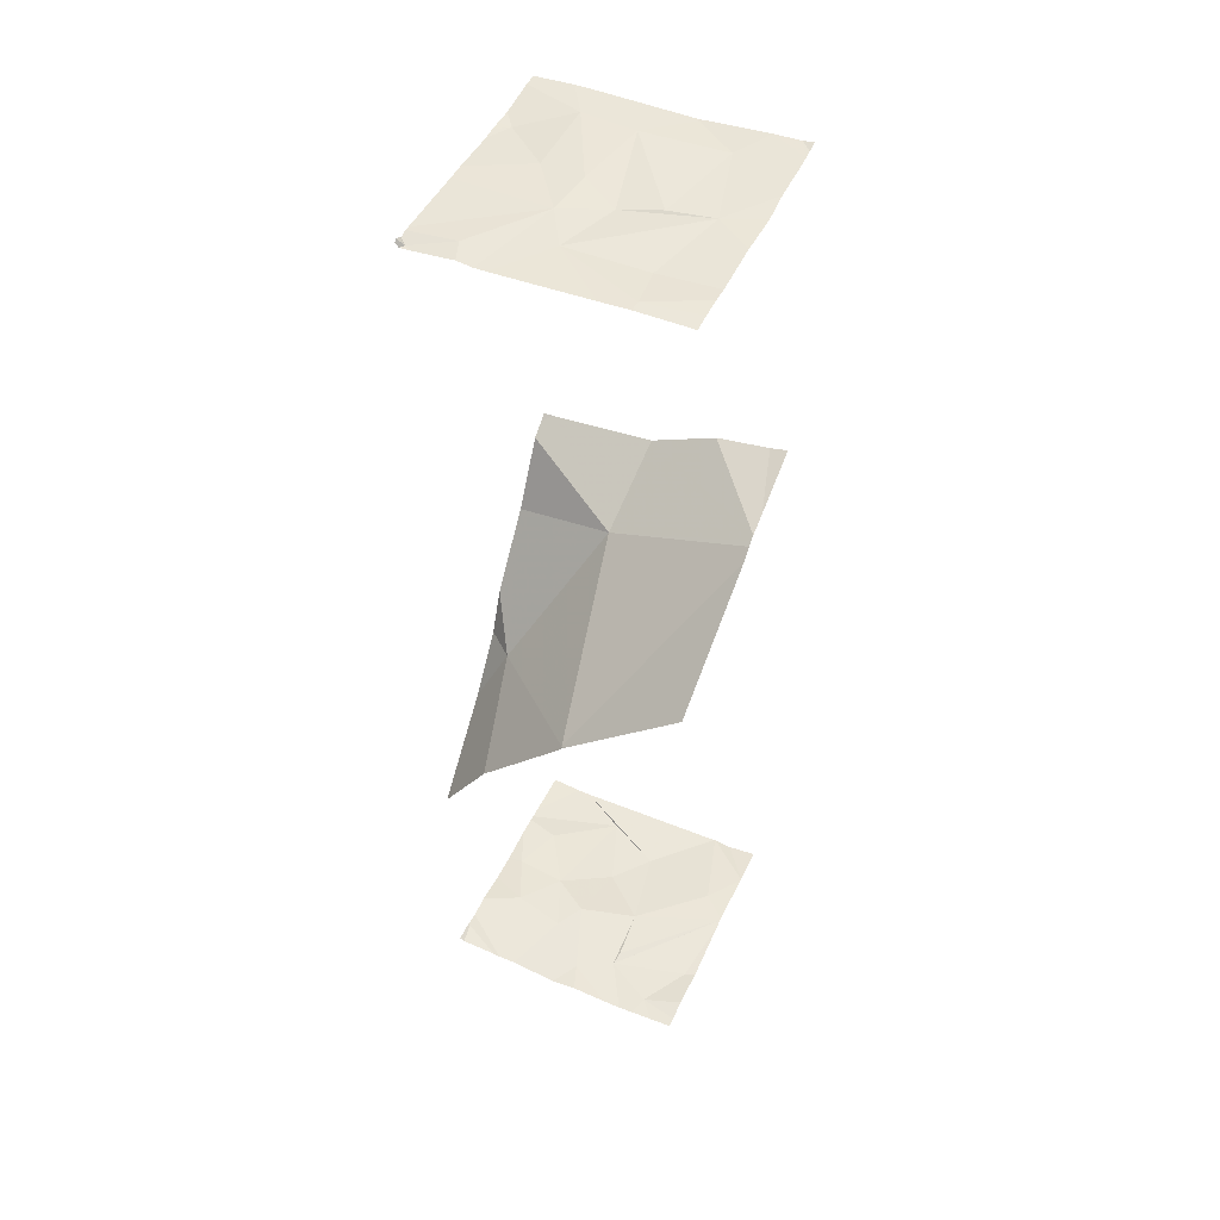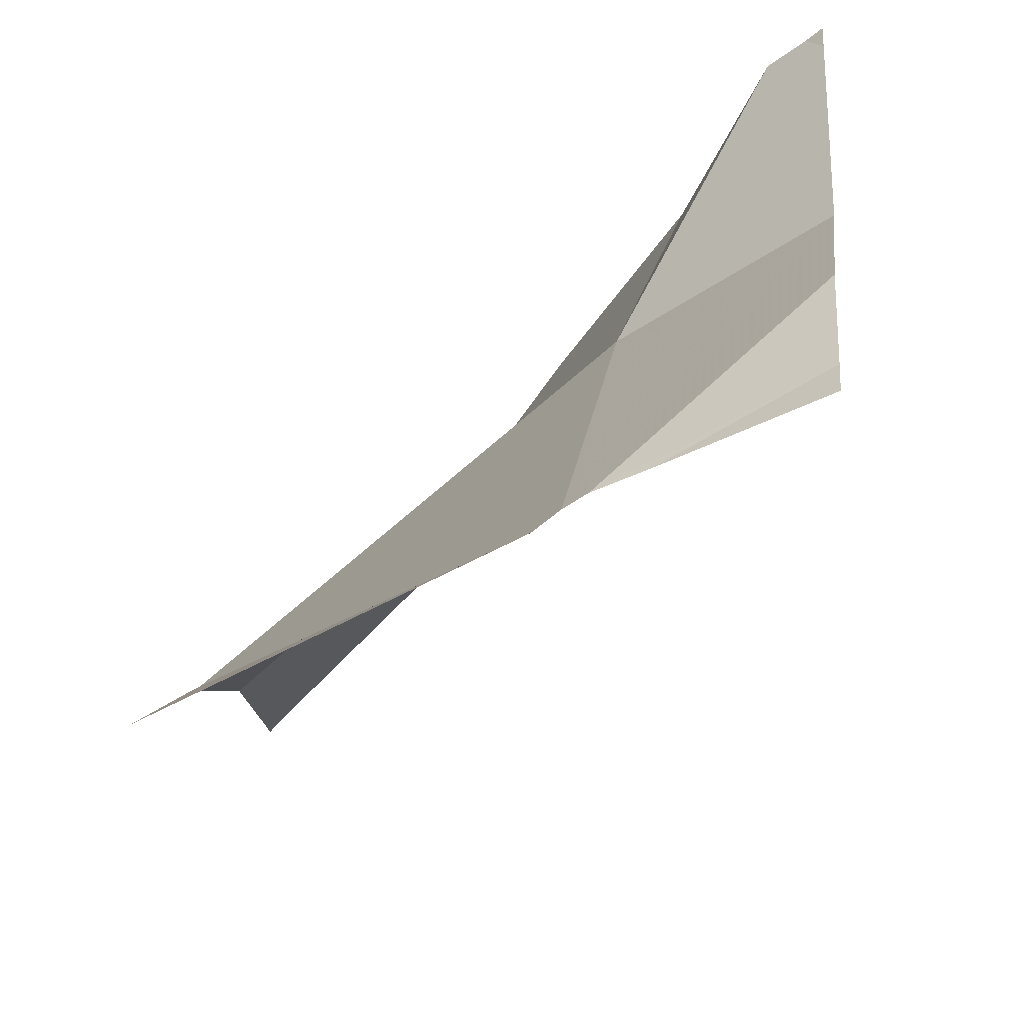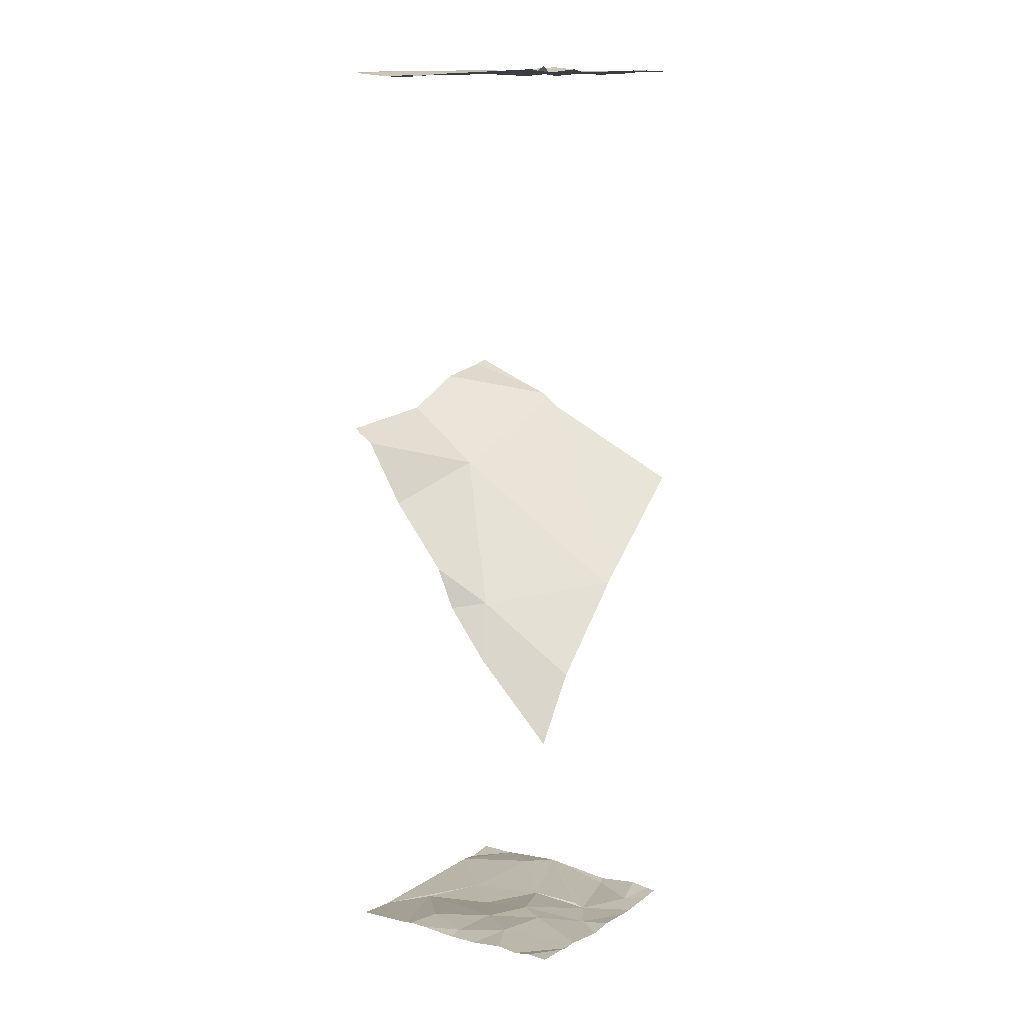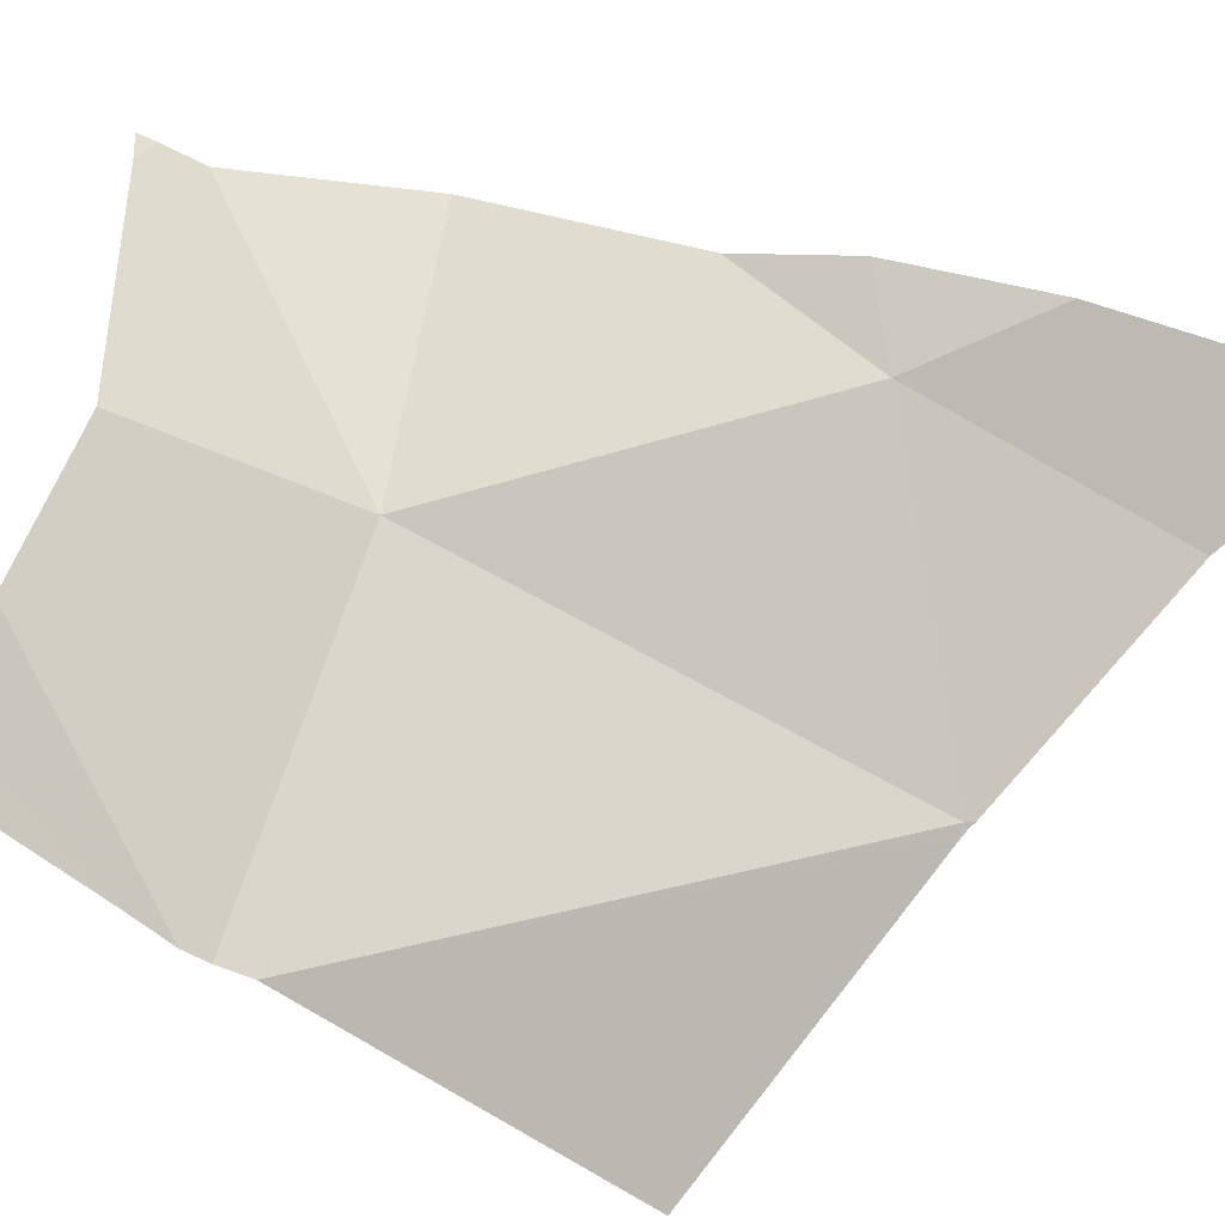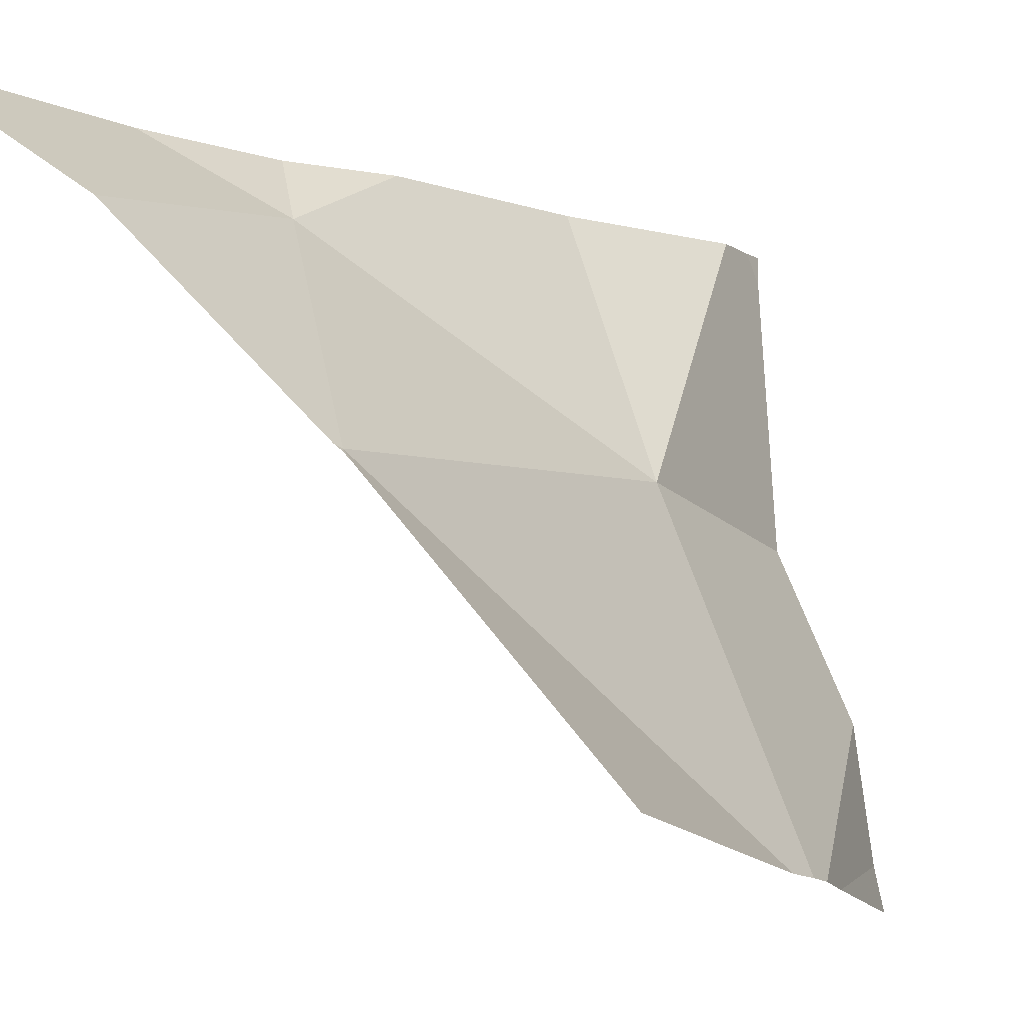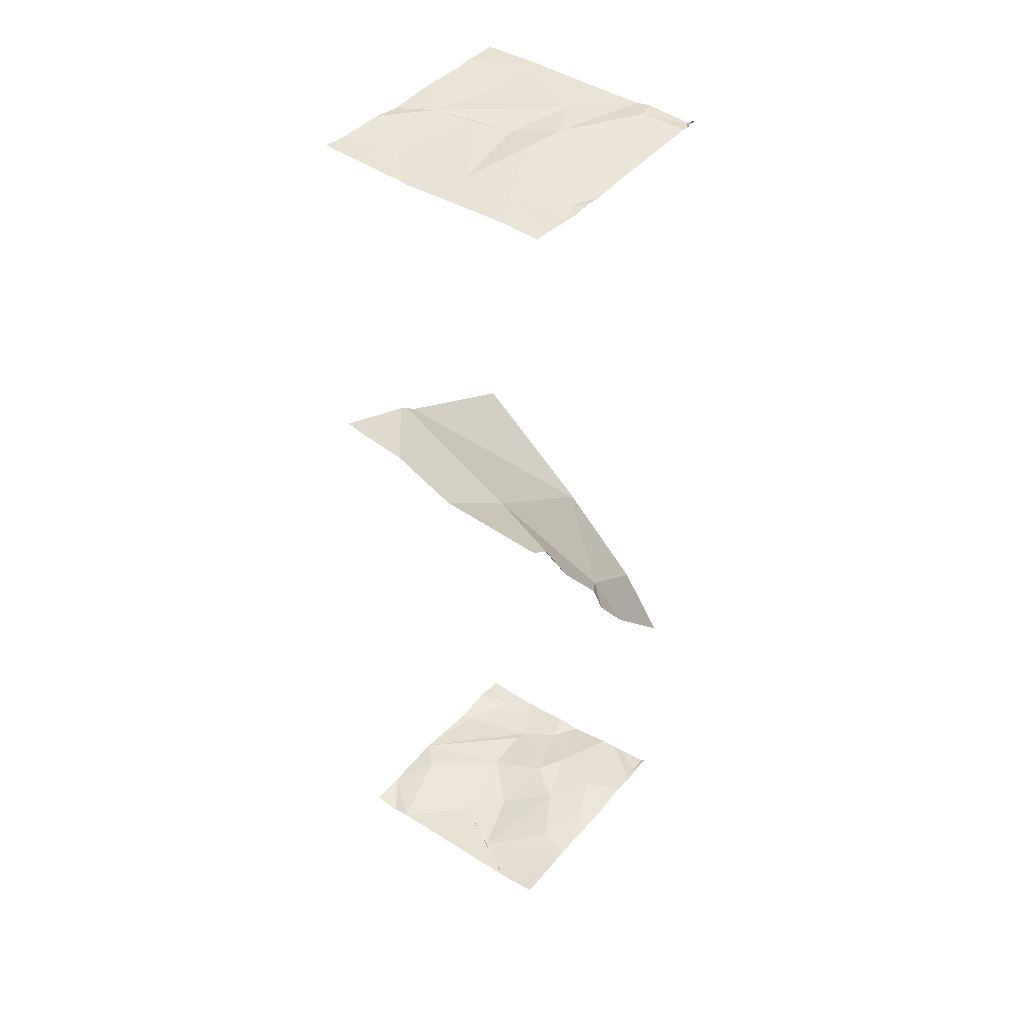
<metadata>
{"format":"obj","ext":"obj","renderer":"f3d","projection":"perspective","resolution":1024,"background":"white","views":[{"elev":47.8,"azim":-66.3,"up":"+Z"},{"elev":-48.1,"azim":7.5,"up":"+Y"},{"elev":13.5,"azim":-146.0,"up":"+Z"},{"elev":-43.2,"azim":112.0,"up":"+Y"},{"elev":-11.3,"azim":-94.5,"up":"+Y"},{"elev":42.4,"azim":127.7,"up":"+Z"}]}
</metadata>
<code>
v -131.9 250.2 484.8
v -131.7 250.2 483.3
v -131.6 250.2 483.3
v -132.1 250.3 483.3
v -131.3 249.5 483.2
v -131.3 249.5 483.2
v -131.3 249.4 485.6
v -131.6 249.9 485.3
v -132 249.3 486.9
v -131.8 250 483.3
v -131.4 249.9 483.2
v -131.7 249.3 483.2
v -131.7 250.1 486.9
v -131.5 250.2 486.9
v -131.9 249.9 486.9
v -131.3 249.9 485.5
v -132.1 250.1 486.9
v -131.4 250.1 486.9
v -131.9 249.3 486.9
v -131.6 249.3 485.5
v -131.9 250.2 483.3
v -132.2 250.3 486.9
v -132.2 249.8 484.8
v -131.3 249.7 486.9
v -131.3 249.7 486.9
v -132 249.7 483.2
v -132 250 483.3
v -131.9 249.9 483.3
v -131.7 250.3 484.9
v -132 249.6 486.9
v -131.7 249.3 483.2
v -131.4 249.3 483.2
v -131.4 249.6 486.9
v -131.4 249.9 486.9
v -131.3 249.7 486.9
v -131.3 249.3 486.9
v -131.7 249.5 486.9
v -131.7 249.6 486.9
v -132 249.9 486.9
v -132.2 249.5 486.9
v -131.6 249.4 483.2
v -131.6 249.3 485.5
v -131.3 250.3 485.4
v -131.3 250.3 485.4
v -131.8 249.7 483.2
v -131.5 249.7 483.2
v -131.6 250.3 483.3
v -132.1 249.3 486.9
v -131.3 250.2 486.9
v -132.1 249.8 483.2
v -132.1 249.5 483.2
v -132 249.7 483.2
v -132 249.4 483.2
v -131.6 249.9 483.2
v -131.8 249.3 486.9
v -131.5 249.3 485.5
v -131.3 250.1 483.2
v -131.8 249.8 486.9
v -131.7 249.9 486.9
v -132.1 250.3 483.3
v -131.4 249.3 483.2
v -131.8 250.3 484.8
v -132.1 250.3 486.9
v -131.3 250.3 485.5
v -131.7 250.3 483.3
v -131.8 250.3 486.9
v -131.6 249.3 485.5
v -131.7 249.3 485.5
v -132.2 250.3 486.9
v -131.9 250.3 486.9
v -131.3 250.2 483.2
v -132.2 250.3 484.3
v -132.2 250.1 484.5
v -132.2 250.1 483.3
v -132.2 250.1 483.3
v -132.2 250.1 483.3
v -132.2 250.3 483.3
v -132.2 250.3 486.9
v -132.2 250.2 486.9
v -132.2 250.1 486.9
v -132.2 249.8 484.8
v -132.2 249.8 484.8
v -132.2 249.6 483.2
v -132.2 249.6 483.2
v -132.2 249.5 483.2
v -132.2 250 483.3
v -132.2 250 486.9
v -132.2 249.9 483.2
v -132.2 249.8 484.8
v -132.2 249.6 486.9
v -132.2 249.5 486.9
v -132.2 249.8 483.2
v -132.2 249.9 483.2
v -132.2 250 486.9
v -132.2 249.4 486.9
v -131.5 250.3 483.3
v -131.5 250.3 483.3
v -132.2 249.4 483.2
v -132 250.3 483.3
v -131.5 250.3 485.2
v -131.3 249.6 485.6
v -131.3 249.5 486.9
v -131.3 249.5 483.2
v -131.3 249.5 483.2
v -131.3 250.1 483.2
v -131.3 249.7 486.9
v -131.3 249.8 486.9
v -131.3 250.1 486.9
v -131.3 249.4 486.9
v -131.6 250.3 486.9
v -131.9 250.3 484.6
v -132.2 250.3 484.3
v -131.7 249.3 483.2
v -131.4 249.3 483.2
v -131.7 249.3 483.2
v -131.7 249.3 483.2
v -131.4 249.3 486.9
v -132.1 249.3 483.2
v -132 249.3 483.2
v -131.5 249.3 486.9
v -131.5 249.3 486.9
v -132.2 249.3 486.9
v -131.7 249.3 486.9
v -131.9 249.3 483.2
v -132.2 249.3 483.2
v -131.7 249.3 485.5
v -132.2 249.3 486.9
v -132.2 249.3 486.9
v -131.4 249.3 483.2
v -132.2 249.3 486.9
v -132.2 249.3 485.2
v -132.2 249.3 483.2
v -131.3 249.3 486.9
v -131.3 249.3 483.2
v -131.3 249.3 486.9
v -131.3 249.3 485.6
v -131.6 250.3 486.9
v -132.2 250.3 486.9
v -132.2 250.3 486.9
v -131.5 250.3 486.9
v -131.5 250.3 486.9
v -132.1 250.3 483.3
v -131.9 250.3 483.3
v -131.8 250.3 483.3
v -132.2 250.3 486.9
v -131.3 250.3 485.5
v -132.1 250.3 483.3
v -132.1 250.3 483.3
v -132.2 250.3 483.3
v -132.2 250.3 484.2
v -132.2 250.3 486.9
v -132.2 250.3 486.9
v -132.2 250.3 483.3
v -131.5 250.3 486.9
v -131.3 250.3 486.9
v -131.3 250.3 486.9
v -131.3 250.3 483.2
v -131.3 250.3 483.2
v -131.5 250.3 483.3
f 72 1 73
f 75 74 147
f 2 3 96
f 96 11 97
f 75 4 76
f 2 21 10
f 70 13 66
f 143 21 2
f 17 15 63
f 107 35 106
f 100 1 29
f 115 26 53
f 10 3 2
f 71 11 57
f 66 14 110
f 22 17 69
f 154 18 156
f 143 2 144
f 3 10 11
f 114 104 103
f 18 14 13
f 17 22 79
f 73 23 81
f 106 35 24
f 38 33 34
f 6 41 5
f 12 52 31
f 83 50 84
f 54 45 46
f 51 26 83
f 27 21 74
f 15 17 80
f 28 27 50
f 10 21 27
f 27 28 10
f 142 4 60
f 37 30 19
f 105 46 6
f 64 8 44
f 1 8 23
f 141 14 140
f 113 41 12
f 23 8 42
f 33 35 34
f 25 33 102
f 40 30 39
f 38 58 37
f 33 38 37
f 40 39 90
f 37 39 30
f 103 5 61
f 9 40 48
f 41 45 12
f 41 46 45
f 48 40 122
f 51 53 26
f 31 26 115
f 115 53 116
f 28 50 26
f 50 27 88
f 45 28 26
f 10 54 11
f 57 46 105
f 32 41 113
f 54 10 28
f 26 52 45
f 54 28 45
f 39 15 87
f 140 14 154
f 114 103 129
f 15 39 58
f 58 38 34
f 59 58 34
f 49 34 108
f 58 59 15
f 37 58 39
f 59 34 18
f 15 59 13
f 13 59 18
f 34 35 107
f 109 102 36
f 11 54 46
f 8 16 20
f 68 23 42
f 42 8 20
f 53 51 118
f 139 22 69
f 120 37 121
f 138 22 145
f 137 14 141
f 122 91 127
f 56 7 136
f 110 14 137
f 36 33 117
f 43 64 44
f 29 1 62
f 1 72 112
f 16 101 67
f 73 1 23
f 74 21 99
f 55 37 19
f 67 7 56
f 60 75 148
f 44 8 100
f 76 4 77
f 16 8 64
f 77 4 142
f 61 41 32
f 78 22 151
f 19 30 9
f 9 30 40
f 79 22 78
f 6 46 41
f 80 17 79
f 100 8 1
f 24 35 25
f 81 23 82
f 25 35 33
f 82 23 89
f 83 26 50
f 31 52 26
f 84 50 92
f 85 51 83
f 49 18 34
f 86 27 74
f 87 15 80
f 88 27 86
f 18 49 155
f 89 23 68
f 12 45 52
f 90 39 94
f 91 40 90
f 57 11 46
f 20 16 67
f 92 50 93
f 93 50 88
f 69 17 63
f 94 39 87
f 36 102 33
f 127 95 128
f 63 15 70
f 98 51 85
f 97 71 159
f 125 98 132
f 66 13 14
f 61 5 41
f 108 34 107
f 67 101 7
f 70 15 13
f 116 53 124
f 60 4 75
f 117 33 120
f 97 11 71
f 118 51 125
f 119 53 118
f 120 33 37
f 65 2 47
f 121 37 123
f 122 40 91
f 47 2 96
f 123 37 55
f 124 53 119
f 96 3 11
f 125 51 98
f 99 21 143
f 126 89 68
f 127 91 95
f 128 95 130
f 62 1 111
f 129 103 61
f 131 89 126
f 111 1 112
f 112 72 150
f 133 109 36
f 134 104 114
f 135 109 133
f 144 2 65
f 145 22 139
f 146 64 43
f 147 74 99
f 148 75 147
f 149 77 142
f 151 22 138
f 152 78 151
f 153 77 149
f 154 14 18
f 156 18 155
f 158 71 157
f 159 71 158

</code>
